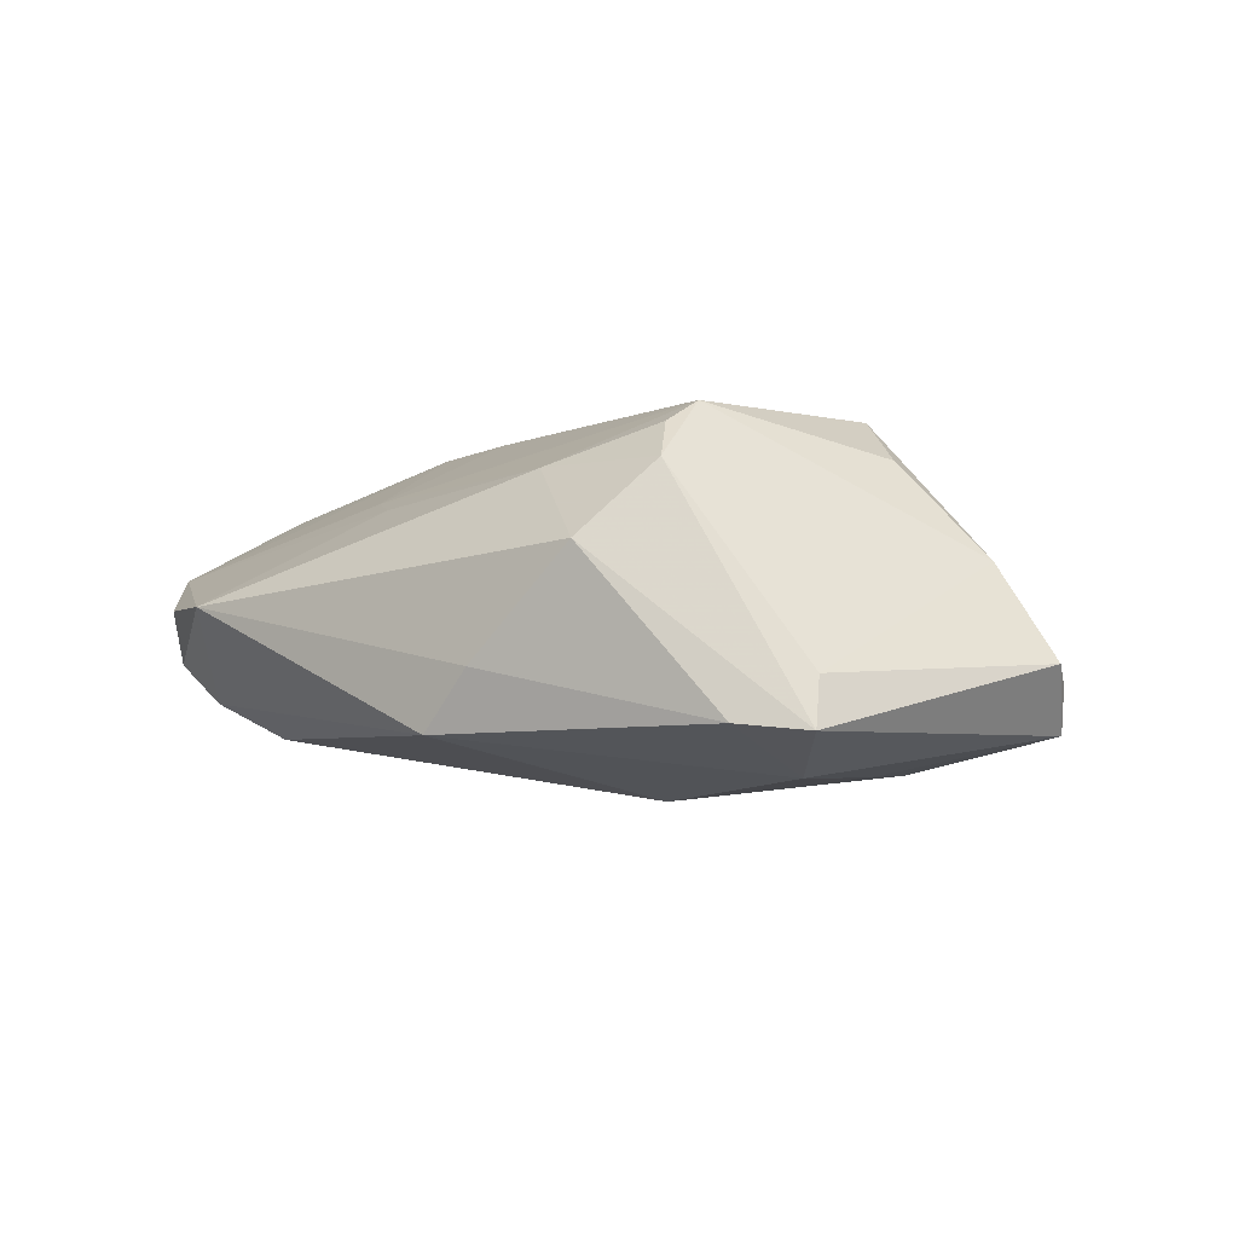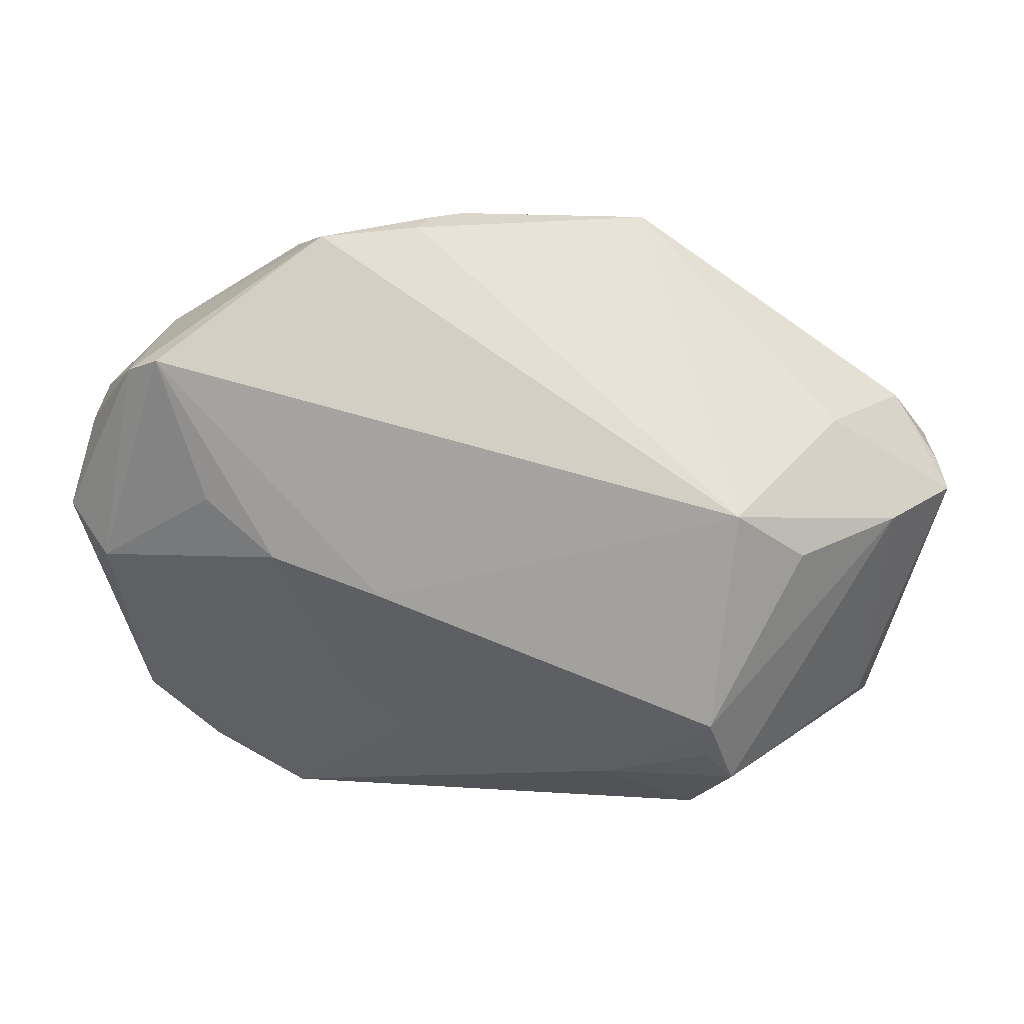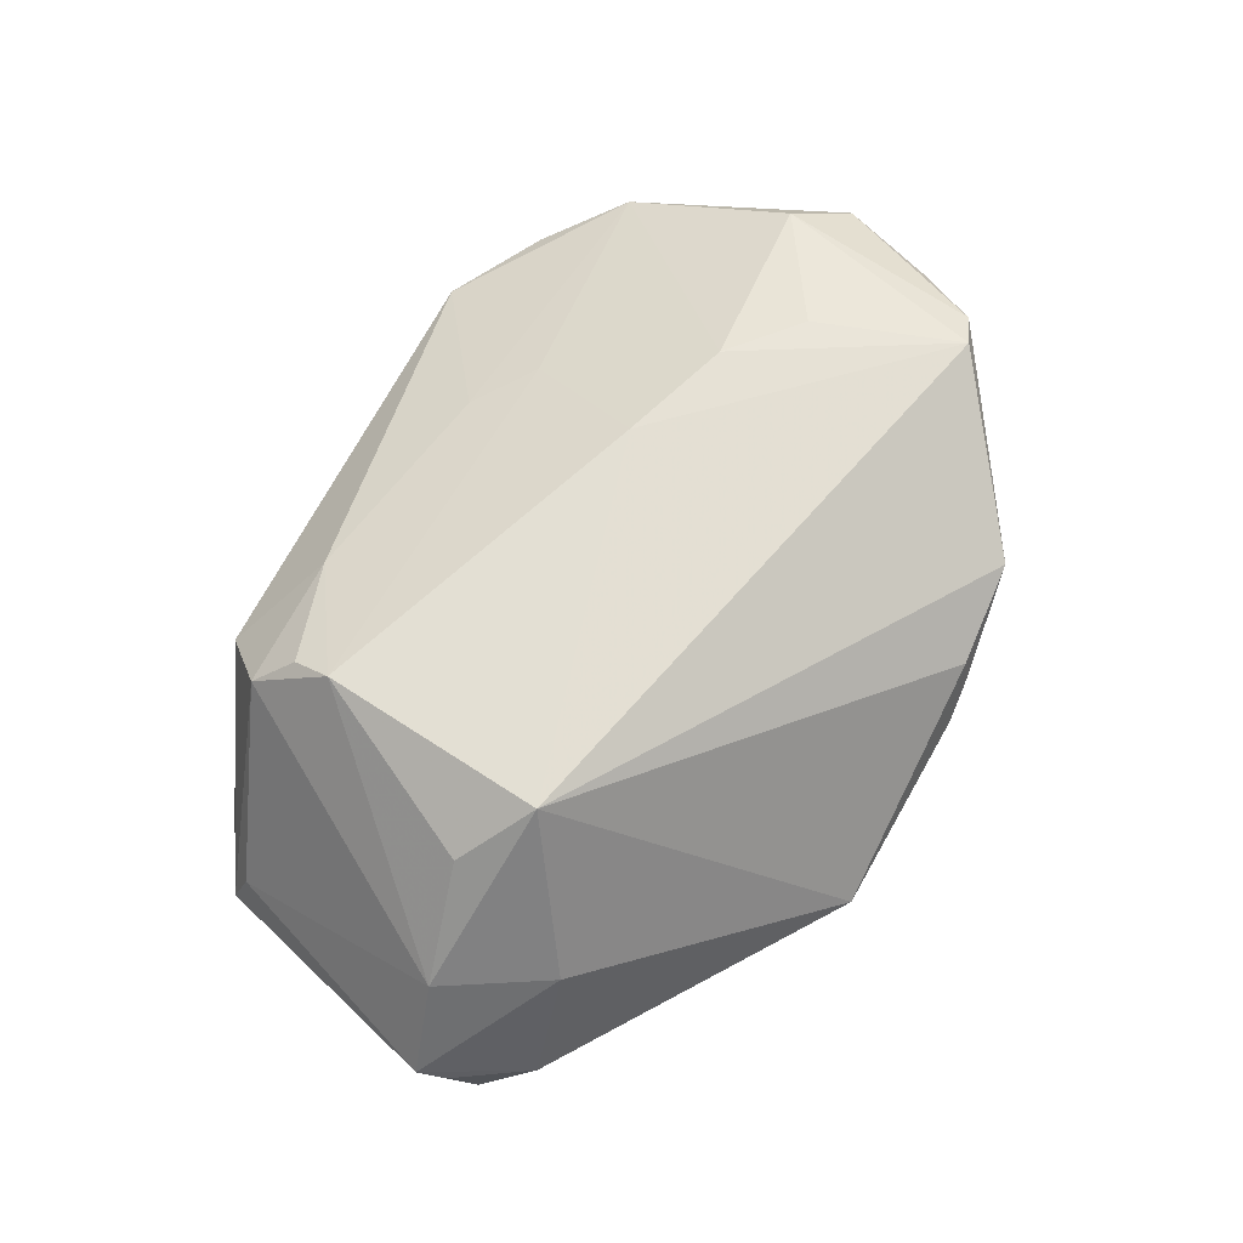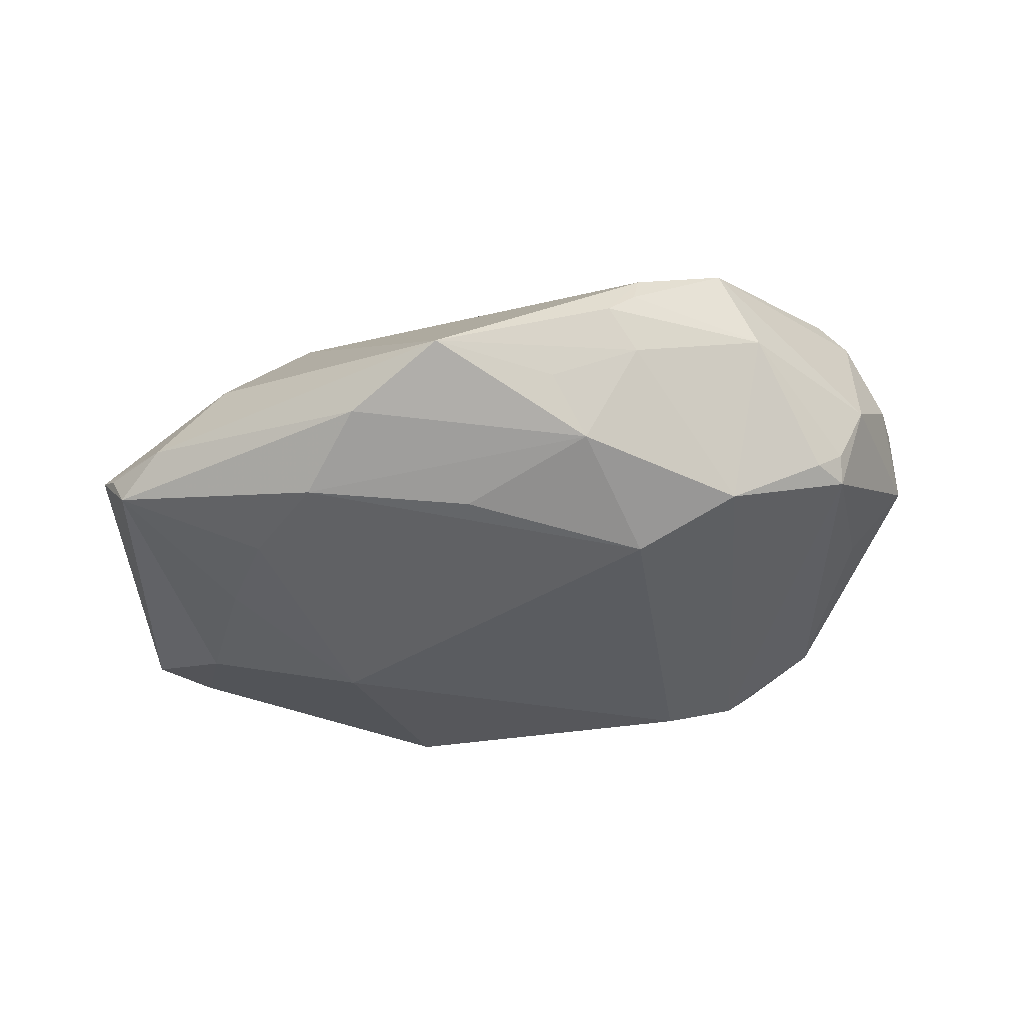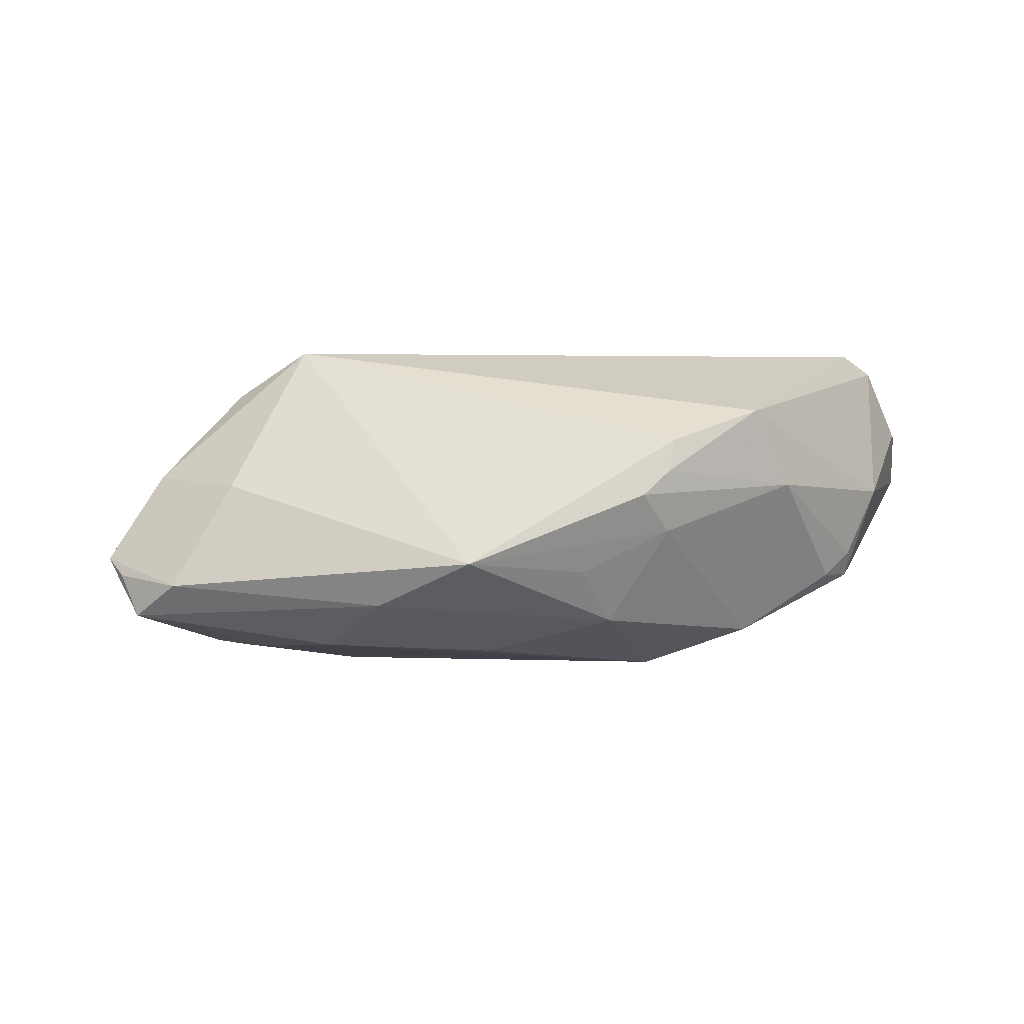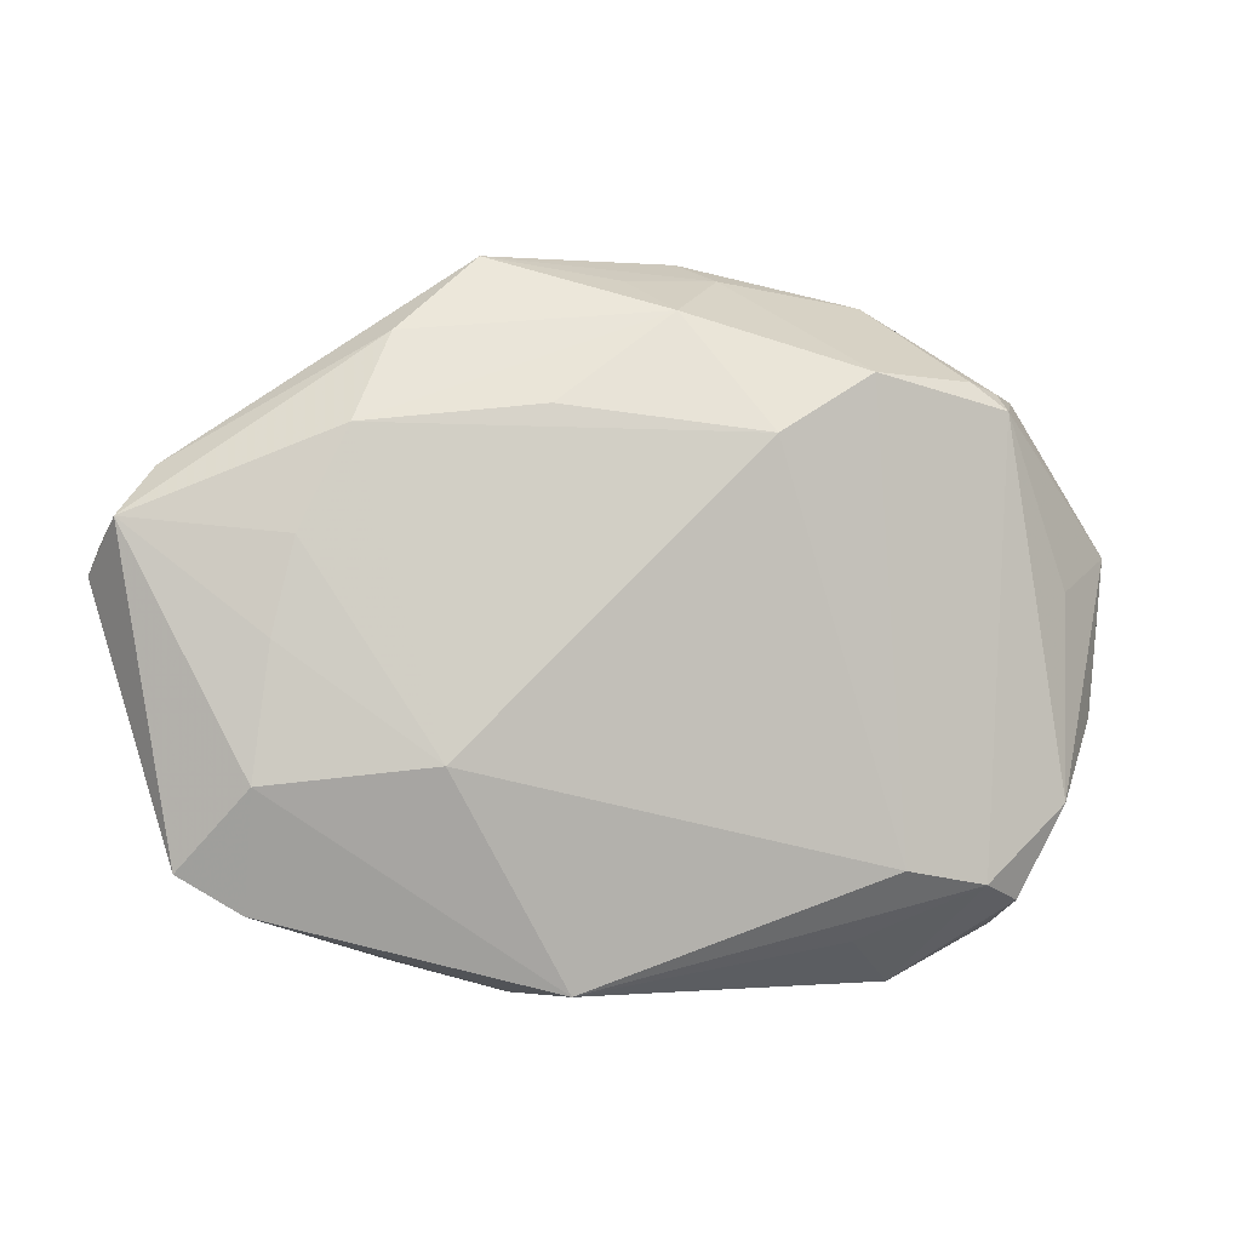
<metadata>
{"format":"obj","ext":"obj","renderer":"f3d","projection":"perspective","resolution":1024,"background":"white","views":[{"elev":-3.5,"azim":39.9,"up":"+Z"},{"elev":15.1,"azim":9.2,"up":"+Y"},{"elev":66.9,"azim":117.8,"up":"+Z"},{"elev":-41.9,"azim":170.7,"up":"+Z"},{"elev":-1.5,"azim":164.7,"up":"+Z"},{"elev":-3.0,"azim":173.5,"up":"+Y"}]}
</metadata>
<code>
v -0.03434 -0.02563 -0.008969
v -0.04002 0.02231 0.002221
v 0.03593 -0.02797 -0.01182
v 0.0005864 0.03219 -0.007613
v -0.04995 0.006822 0.004088
v 0.0509 0.003494 -0.006034
v -0.03332 0.02292 -0.007973
v -0.009175 0.03321 -0.00293
v -0.0383 -0.0273 -0.004776
v -0.009472 0.0346 0.007315
v 0.01431 0.03449 -0.006691
v 0.02657 0.0172 -0.01605
v -0.0125 0.0164 -0.01859
v -0.01973 0.03383 0.0109
v -0.04567 0.01591 0.009538
v -0.04602 -0.003639 0.0128
v -0.04412 0.002912 -0.002487
v -0.03191 0.004928 0.01814
v 0.02534 -0.01863 0.01873
v -0.005572 0.03551 0.001055
v 0.04443 0.01377 -0.009225
v -0.0369 0.02074 0.01883
v -0.02554 -0.02408 -0.01285
v -0.0242 -0.001384 0.01865
v -0.0214 -0.03097 -0.00783
v -0.04339 -0.01788 -0.004501
v 0.03469 0.0002587 0.01408
v -0.03705 0.02014 -0.007947
v -0.01189 -0.005291 0.01901
v -0.04384 -0.02213 0.004823
v 0.01147 -0.03551 -0.006451
v 0.02483 -0.02296 0.01634
v 0.03149 0.006869 -0.01652
v 0.04966 0.006281 -0.008005
v 0.01794 -0.01419 -0.01901
v 0.04453 0.002202 0.003857
v 0.04801 0.008636 -0.01273
v 0.04158 -0.02238 -0.007427
v -0.003877 0.0285 -0.01314
v -0.04807 -0.009402 0.003082
v -0.03653 0.02217 -0.005322
v -0.02251 0.02279 -0.01449
v 0.005967 -0.03551 -0.01271
v -0.02454 0.03174 0.002547
v 0.02781 0.005687 0.01901
v 0.03762 0.01308 0.002458
v 0.03531 -0.01608 -0.01669
v 0.008199 0.01907 -0.01687
v 0.01298 -0.02711 0.01251
v -0.03696 -0.02986 0.0008488
v 0.02228 -0.03336 0.004862
v -0.02648 -0.03551 0.0005974
v -0.04776 0.01186 0.009571
v 0.02751 -0.02696 0.01247
v -0.01077 -0.02379 0.01037
v -0.008702 0.0353 0.003822
v 0.04241 -0.02405 -0.01249
v -0.01705 -0.01882 0.01186
v -0.0509 0.001631 0.009997
v 0.02273 0.02645 -0.01139
v 0.03368 -0.002689 -0.01668
v -0.04077 0.01923 0.01687
f 45 11 10
f 10 14 45
f 11 20 10
f 46 11 45
f 45 14 22
f 38 54 57
f 36 46 45
f 54 38 36
f 14 10 56
f 56 10 20
f 18 16 24
f 24 22 18
f 18 22 16
f 52 31 51
f 57 54 51
f 57 51 3
f 3 51 31
f 43 31 52
f 43 3 31
f 46 36 6
f 6 36 38
f 6 38 57
f 57 37 6
f 6 37 34
f 45 22 29
f 29 22 24
f 54 36 19
f 19 32 54
f 45 29 19
f 54 32 49
f 52 51 49
f 49 51 54
f 32 19 49
f 21 6 34
f 46 6 21
f 34 37 21
f 11 46 21
f 37 12 60
f 11 21 60
f 60 21 37
f 16 59 30
f 24 16 30
f 62 22 14
f 62 15 53
f 53 59 62
f 16 22 62
f 62 59 16
f 25 43 52
f 35 43 23
f 27 36 45
f 45 19 27
f 27 19 36
f 58 19 29
f 58 49 19
f 58 29 24
f 24 30 58
f 11 60 39
f 39 60 12
f 14 56 44
f 44 56 20
f 52 30 50
f 47 37 57
f 43 35 47
f 57 3 47
f 3 43 47
f 52 49 55
f 49 58 55
f 55 30 52
f 55 58 30
f 11 39 4
f 42 39 13
f 12 35 13
f 23 42 13
f 13 35 23
f 8 39 42
f 42 44 8
f 8 44 20
f 8 4 39
f 8 20 11
f 11 4 8
f 17 28 26
f 37 47 61
f 61 47 35
f 48 39 12
f 12 13 48
f 48 13 39
f 15 62 2
f 2 62 14
f 14 44 2
f 7 44 42
f 42 28 7
f 9 50 30
f 30 26 9
f 52 50 9
f 1 26 28
f 1 42 23
f 1 28 42
f 1 9 26
f 23 43 1
f 43 25 1
f 1 25 52
f 52 9 1
f 33 35 12
f 33 61 35
f 33 12 37
f 37 61 33
f 41 2 44
f 44 7 41
f 28 2 41
f 41 7 28
f 40 30 59
f 40 26 30
f 17 26 5
f 5 28 17
f 26 40 5
f 5 40 59
f 5 2 28
f 5 59 53
f 53 15 5
f 15 2 5

</code>
